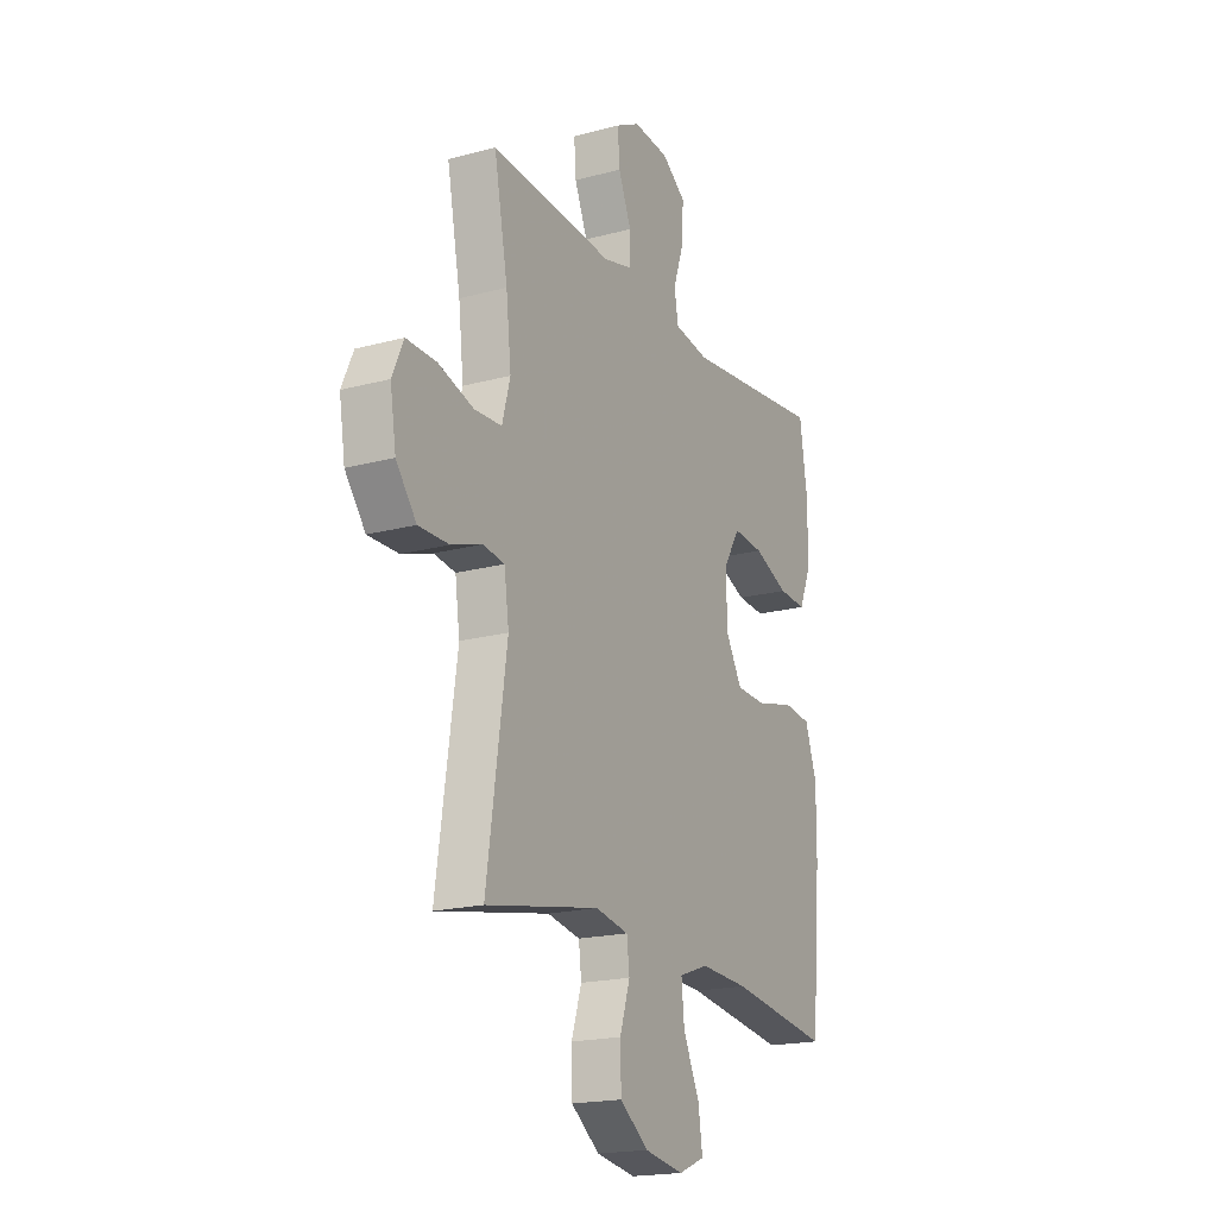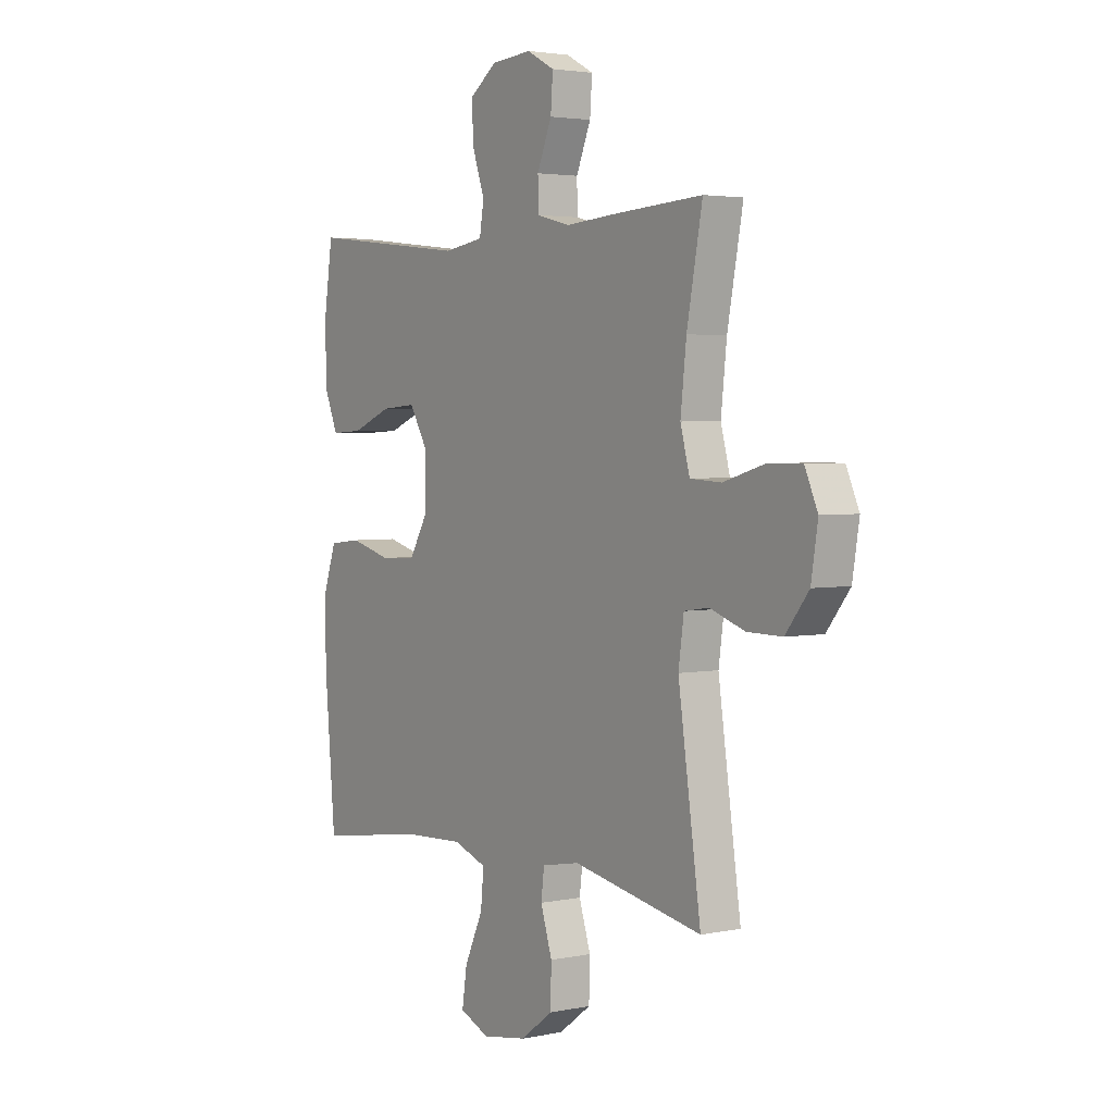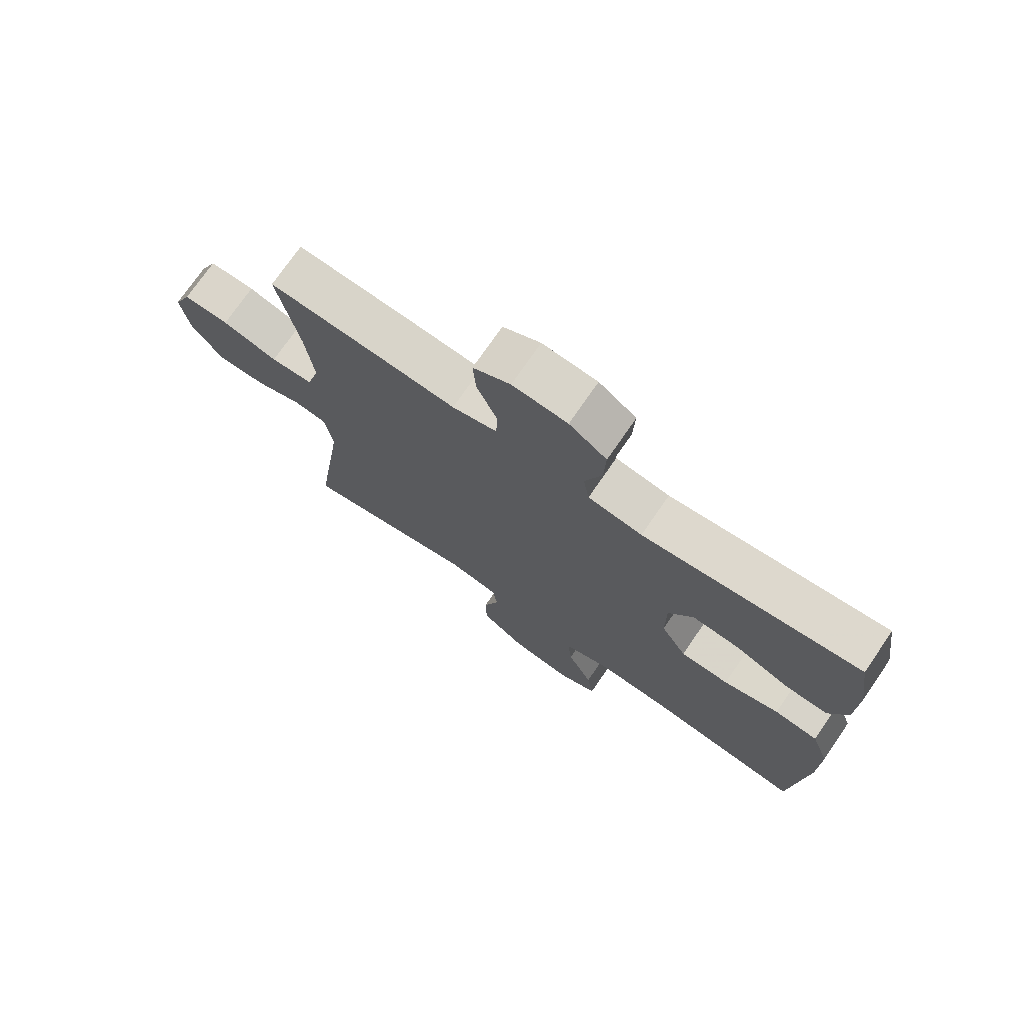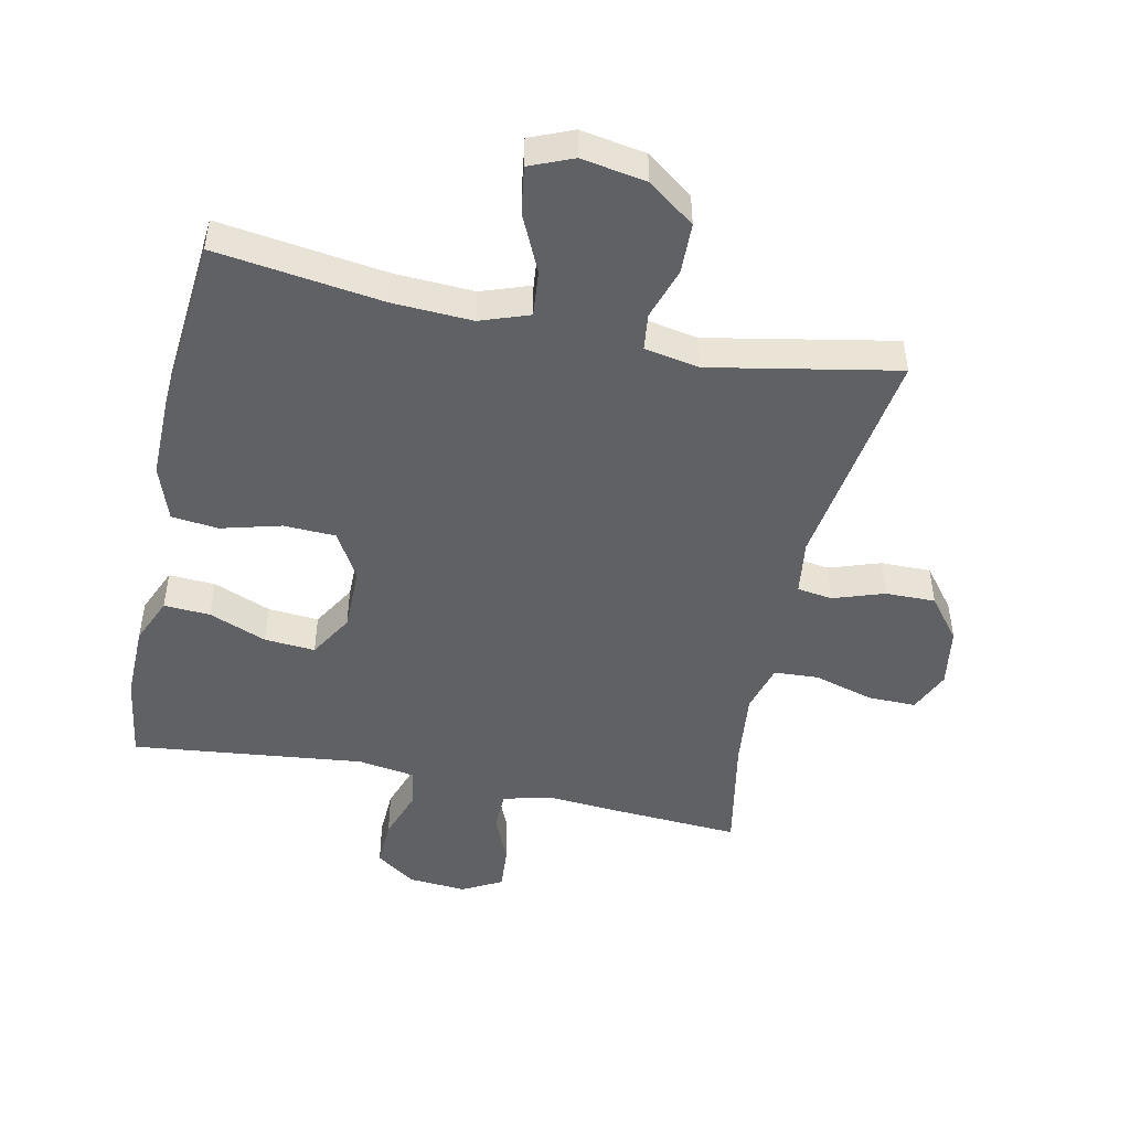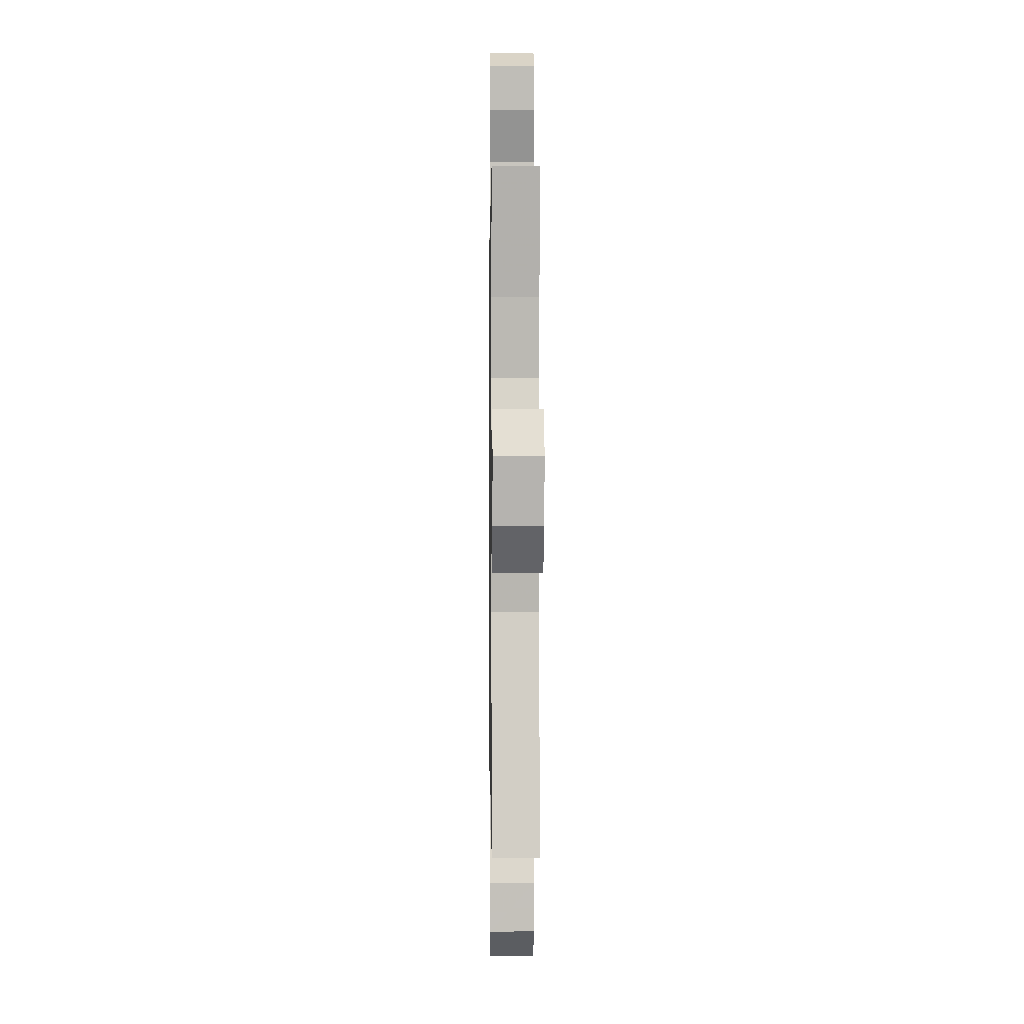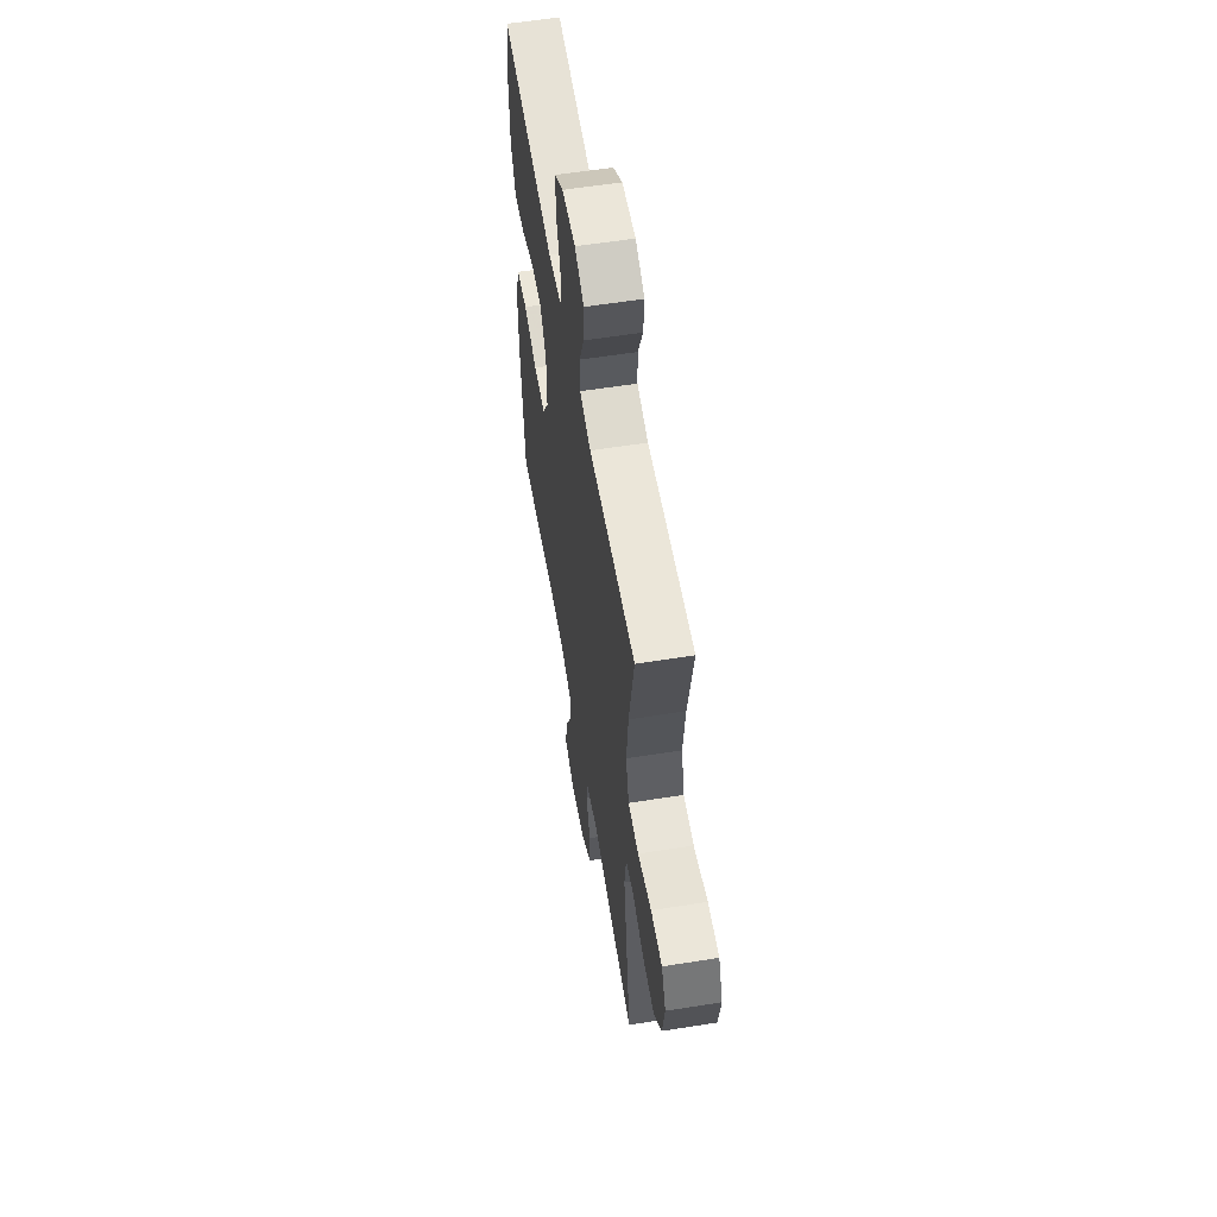
<metadata>
{"format":"obj","ext":"obj","renderer":"f3d","projection":"perspective","resolution":1024,"background":"white","views":[{"elev":-19.1,"azim":-63.1,"up":"+Z"},{"elev":3.2,"azim":-124.8,"up":"+Z"},{"elev":73.9,"azim":34.5,"up":"+Z"},{"elev":-47.9,"azim":168.0,"up":"+Y"},{"elev":0.8,"azim":-90.8,"up":"+Z"},{"elev":57.7,"azim":-99.4,"up":"+Z"}]}
</metadata>
<code>
v 0.5 0.07 -0.5
v 0.24 0.07 -0.464
v 0.116 0.07 -0.458
v 0.04 0.07 -0.485
v 0.047 0.07 -0.557
v 0.089 0.07 -0.647
v 0.1 0.07 -0.72
v 0.033 0.07 -0.748
v -0.068 0.07 -0.731
v -0.141 0.07 -0.677
v -0.143 0.07 -0.598
v -0.117 0.07 -0.517
v -0.124 0.07 -0.46
v -0.209 0.07 -0.444
v -0.5 0.07 -0.5
v -0.449 0.07 -0.147
v -0.461 0.07 -0.061
v -0.516 0.07 -0.053
v -0.595 0.07 -0.08
v -0.673 0.07 -0.081
v -0.725 0.07 -0.015
v -0.74 0.07 0.079
v -0.711 0.07 0.144
v -0.635 0.07 0.143
v -0.543 0.07 0.116
v -0.473 0.07 0.12
v -0.452 0.07 0.197
v -0.465 0.07 0.315
v -0.5 0.07 0.5
v -0.304 0.07 0.488
v -0.185 0.07 0.479
v -0.11 0.07 0.498
v -0.109 0.07 0.559
v -0.142 0.07 0.638
v -0.147 0.07 0.706
v -0.085 0.07 0.739
v 0.006 0.07 0.732
v 0.068 0.07 0.688
v 0.065 0.07 0.613
v 0.037 0.07 0.532
v 0.047 0.07 0.473
v 0.137 0.07 0.459
v 0.5 0.07 0.5
v 0.52 0.07 0.367
v 0.518 0.07 0.249
v 0.487 0.07 0.176
v 0.415 0.07 0.18
v 0.325 0.07 0.216
v 0.246 0.07 0.222
v 0.205 0.07 0.153
v 0.205 0.07 0.051
v 0.248 0.07 -0.022
v 0.329 0.07 -0.025
v 0.422 0.07 0
v 0.495 0.07 -0.008
v 0.525 0.07 -0.094
v 0.524 0.07 -0.222
v 0.5 0 -0.5
v 0.24 0 -0.464
v 0.116 0 -0.458
v 0.04 0 -0.485
v 0.047 0 -0.557
v 0.089 0 -0.647
v 0.1 0 -0.72
v 0.033 0 -0.748
v -0.068 0 -0.731
v -0.141 0 -0.677
v -0.143 0 -0.598
v -0.117 0 -0.517
v -0.124 0 -0.46
v -0.209 0 -0.444
v -0.5 0 -0.5
v -0.449 0 -0.147
v -0.461 0 -0.061
v -0.516 0 -0.053
v -0.595 0 -0.08
v -0.673 0 -0.081
v -0.725 0 -0.015
v -0.74 0 0.079
v -0.711 0 0.144
v -0.635 0 0.143
v -0.543 0 0.116
v -0.473 0 0.12
v -0.452 0 0.197
v -0.465 0 0.315
v -0.5 0 0.5
v -0.304 0 0.488
v -0.185 0 0.479
v -0.11 0 0.498
v -0.109 0 0.559
v -0.142 0 0.638
v -0.147 0 0.706
v -0.085 0 0.739
v 0.006 0 0.732
v 0.068 0 0.688
v 0.065 0 0.613
v 0.037 0 0.532
v 0.047 0 0.473
v 0.137 0 0.459
v 0.5 0 0.5
v 0.52 0 0.367
v 0.518 0 0.249
v 0.487 0 0.176
v 0.415 0 0.18
v 0.325 0 0.216
v 0.246 0 0.222
v 0.205 0 0.153
v 0.205 0 0.051
v 0.248 0 -0.022
v 0.329 0 -0.025
v 0.422 0 0
v 0.495 0 -0.008
v 0.525 0 -0.094
v 0.524 0 -0.222
f 57 1 2
f 56 57 2
f 55 56 2
f 54 55 2
f 53 54 2
f 52 53 2 3
f 51 52 3 4
f 50 51 4
f 46 47 48
f 45 46 48
f 44 45 48
f 43 44 48
f 42 43 48
f 41 42 48 49
f 38 39 40
f 37 38 40
f 36 37 40
f 35 36 40
f 34 35 40
f 33 34 40
f 32 33 40 41
f 41 49 50
f 32 41 50
f 31 32 50
f 31 50 4
f 30 31 4
f 29 30 4
f 28 29 4
f 23 24 25
f 22 23 25
f 21 22 25
f 20 21 25
f 19 20 25
f 18 19 25
f 17 18 25 26
f 16 17 26 27
f 14 15 16
f 13 14 16 27
f 10 11 12
f 9 10 12
f 8 9 12
f 7 8 12
f 6 7 12
f 5 6 12
f 5 12 13
f 13 27 28
f 5 13 28
f 4 5 28
f 59 58 114
f 59 114 113
f 59 113 112
f 59 112 111
f 59 111 110
f 60 59 110 109
f 61 60 109 108
f 61 108 107
f 105 104 103
f 105 103 102
f 105 102 101
f 105 101 100
f 105 100 99
f 106 105 99 98
f 97 96 95
f 97 95 94
f 97 94 93
f 97 93 92
f 97 92 91
f 97 91 90
f 98 97 90 89
f 107 106 98
f 107 98 89
f 107 89 88
f 61 107 88
f 61 88 87
f 61 87 86
f 61 86 85
f 82 81 80
f 82 80 79
f 82 79 78
f 82 78 77
f 82 77 76
f 82 76 75
f 83 82 75 74
f 84 83 74 73
f 73 72 71
f 84 73 71 70
f 69 68 67
f 69 67 66
f 69 66 65
f 69 65 64
f 69 64 63
f 69 63 62
f 70 69 62
f 85 84 70
f 85 70 62
f 85 62 61
f 1 58 59 2
f 2 59 60 3
f 3 60 61 4
f 4 61 62 5
f 5 62 63 6
f 6 63 64 7
f 7 64 65 8
f 8 65 66 9
f 9 66 67 10
f 10 67 68 11
f 11 68 69 12
f 12 69 70 13
f 13 70 71 14
f 14 71 72 15
f 15 72 73 16
f 16 73 74 17
f 17 74 75 18
f 18 75 76 19
f 19 76 77 20
f 20 77 78 21
f 21 78 79 22
f 22 79 80 23
f 23 80 81 24
f 24 81 82 25
f 25 82 83 26
f 26 83 84 27
f 27 84 85 28
f 28 85 86 29
f 29 86 87 30
f 30 87 88 31
f 31 88 89 32
f 32 89 90 33
f 33 90 91 34
f 34 91 92 35
f 35 92 93 36
f 36 93 94 37
f 37 94 95 38
f 38 95 96 39
f 39 96 97 40
f 40 97 98 41
f 41 98 99 42
f 42 99 100 43
f 43 100 101 44
f 44 101 102 45
f 45 102 103 46
f 46 103 104 47
f 47 104 105 48
f 48 105 106 49
f 49 106 107 50
f 50 107 108 51
f 51 108 109 52
f 52 109 110 53
f 53 110 111 54
f 54 111 112 55
f 55 112 113 56
f 56 113 114 57
f 57 114 58 1

</code>
